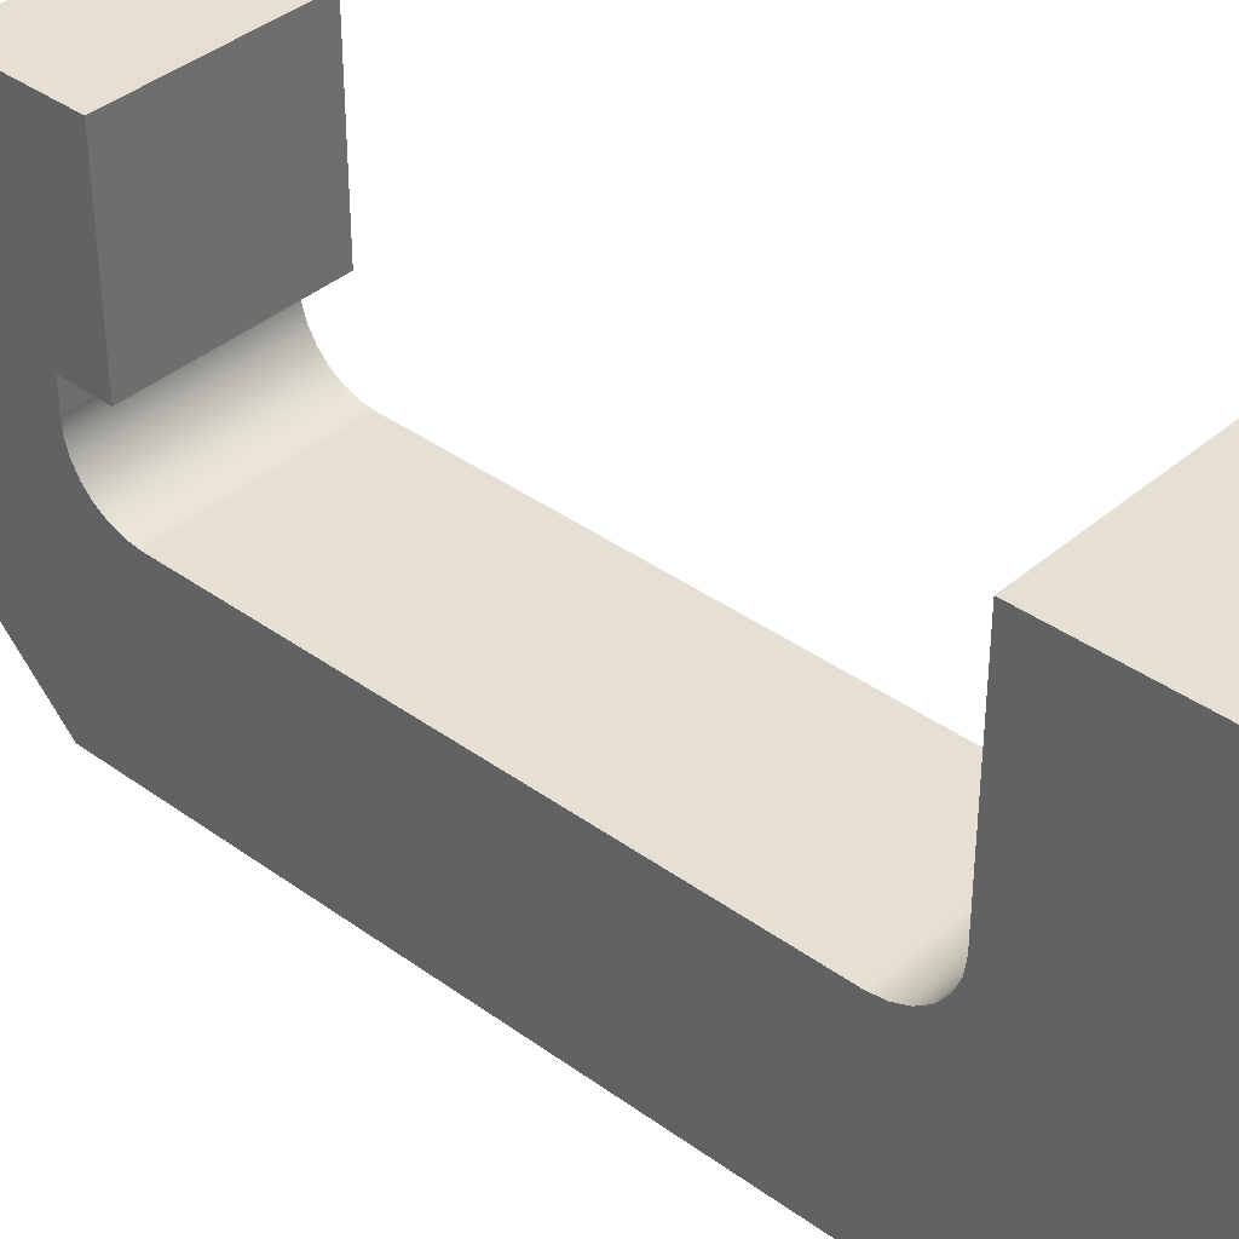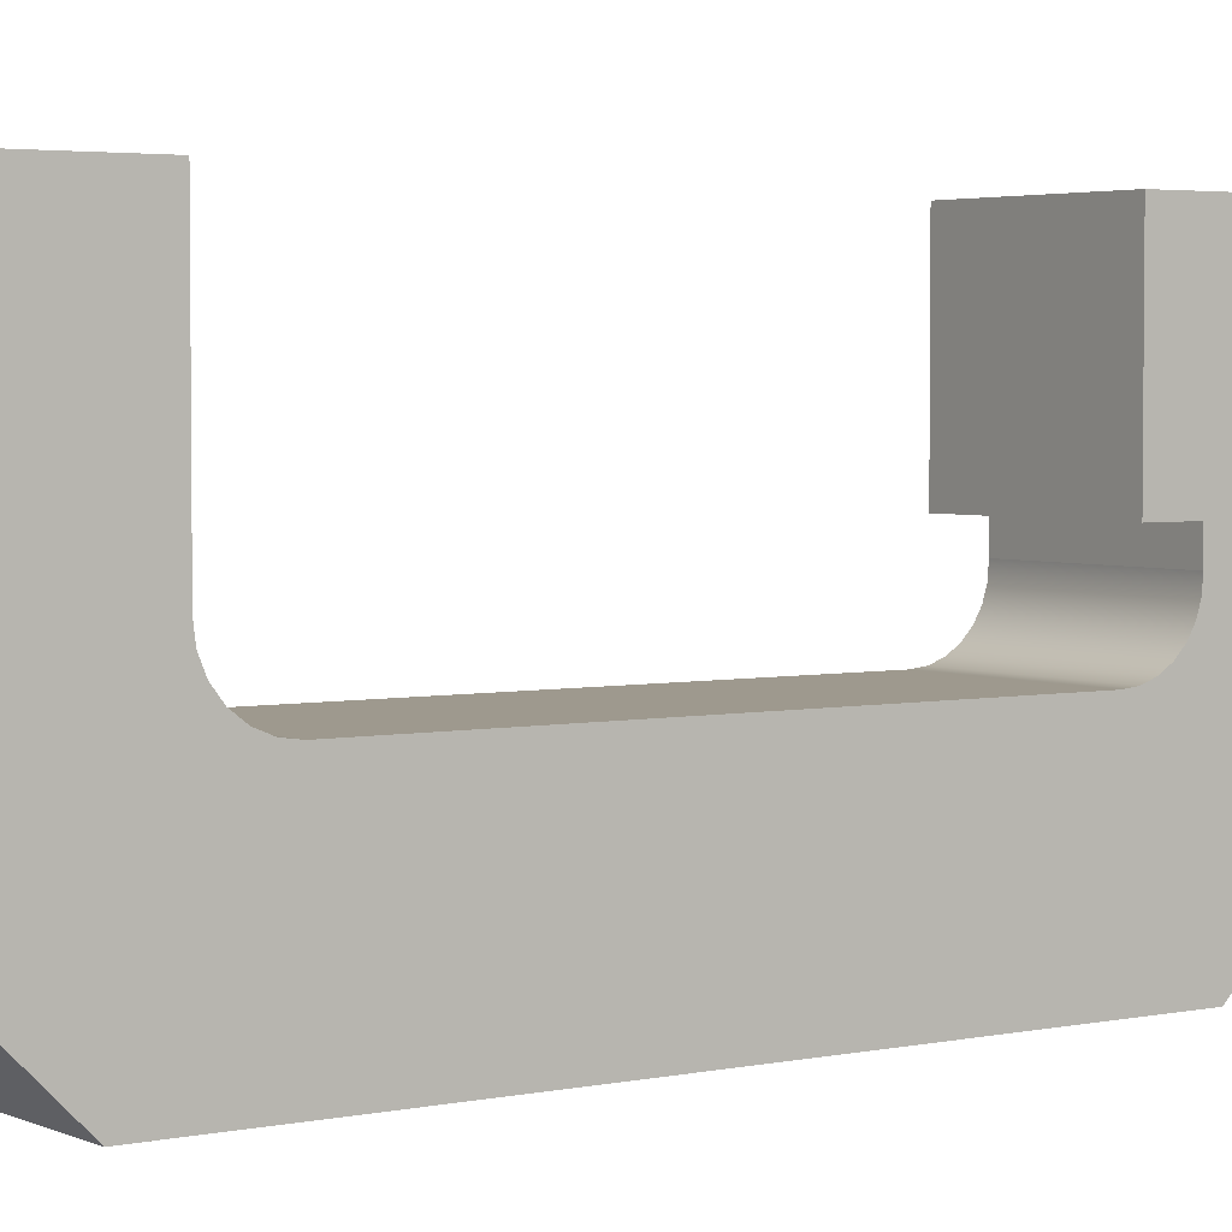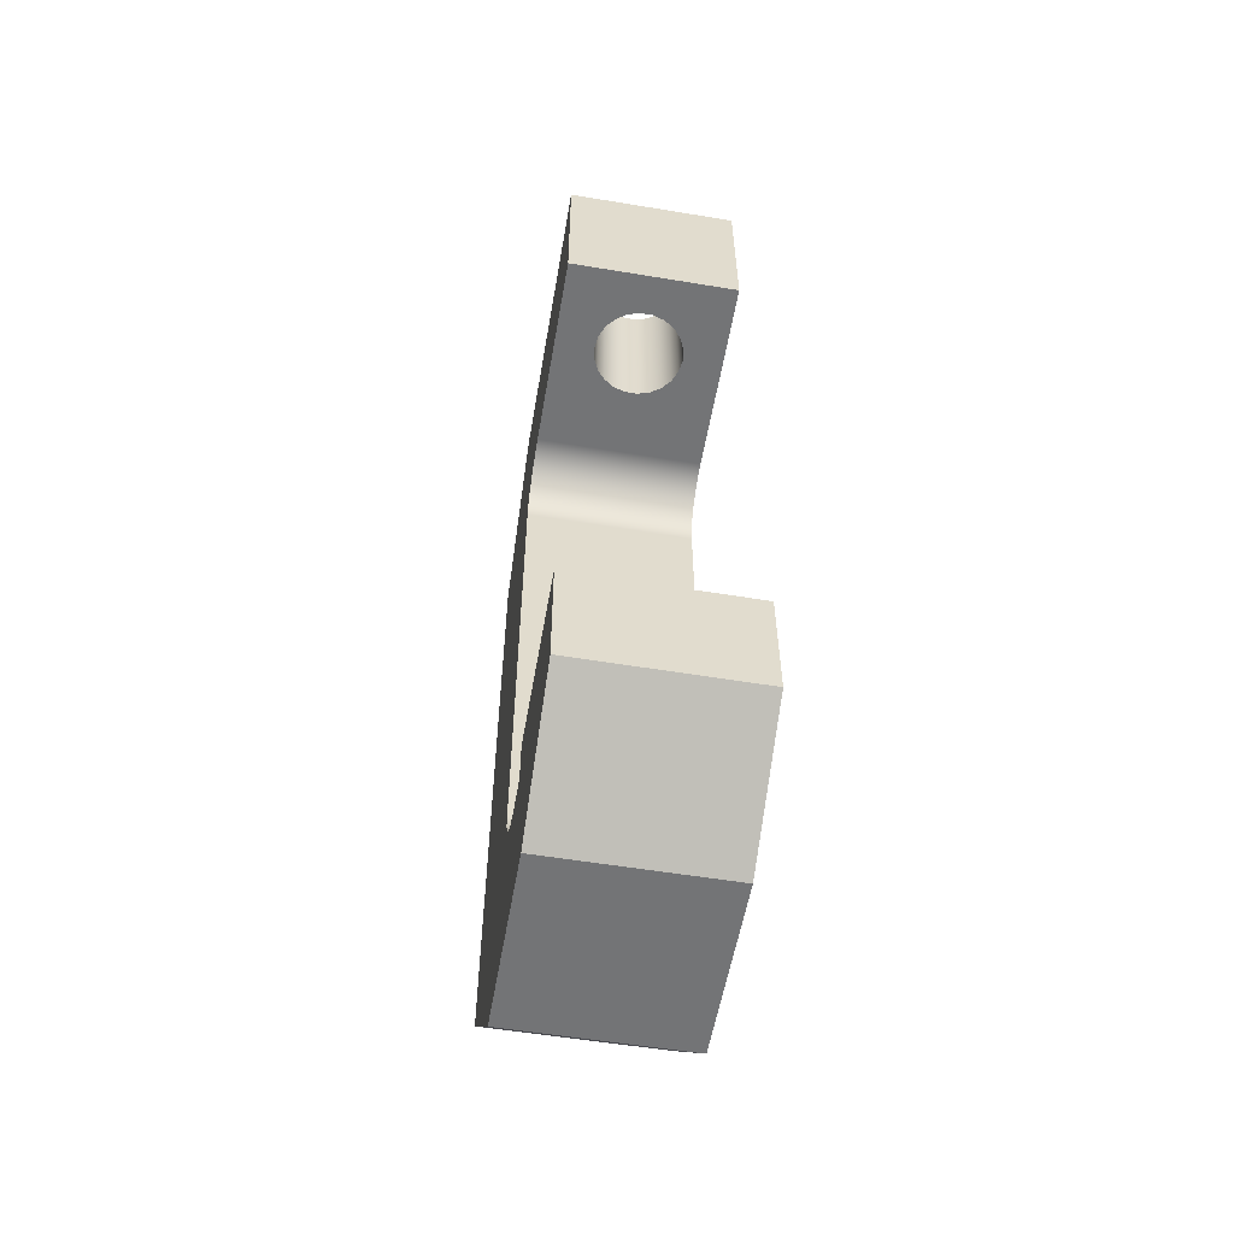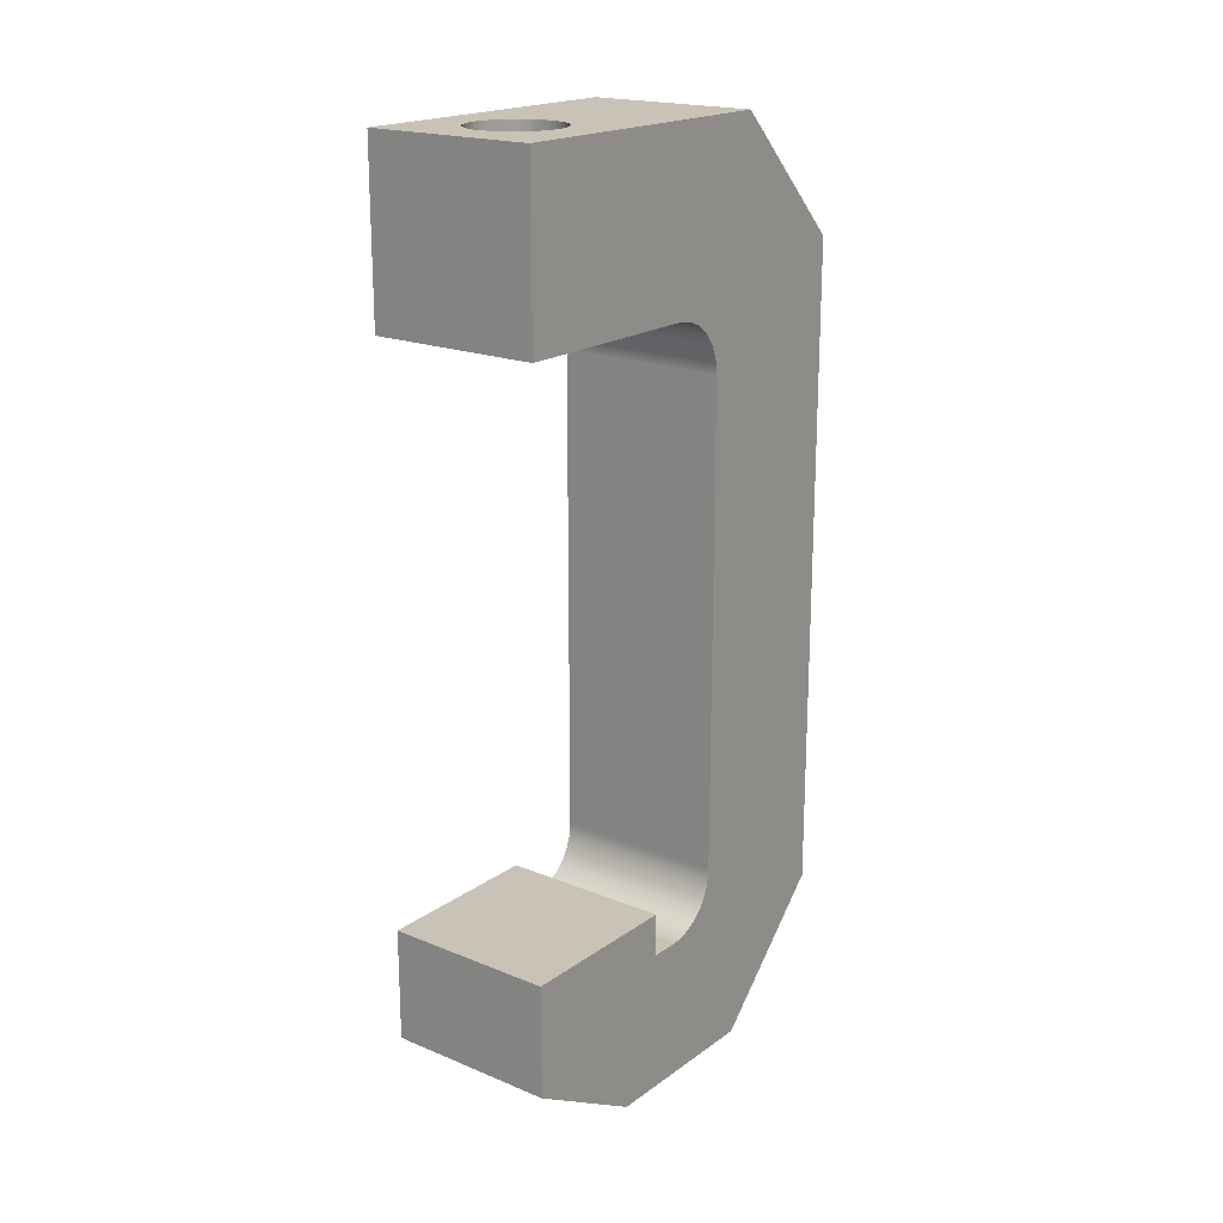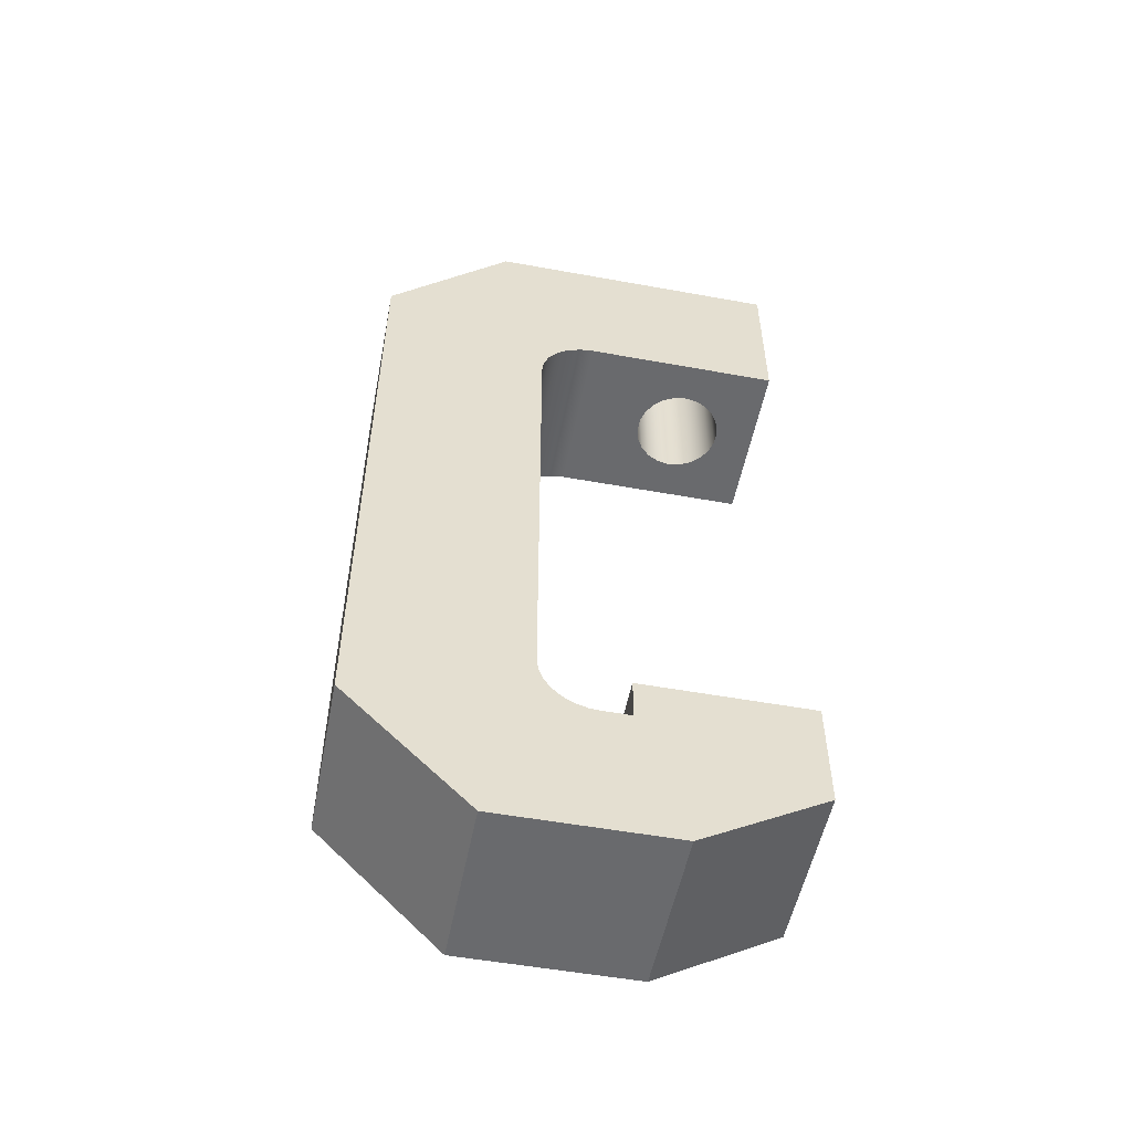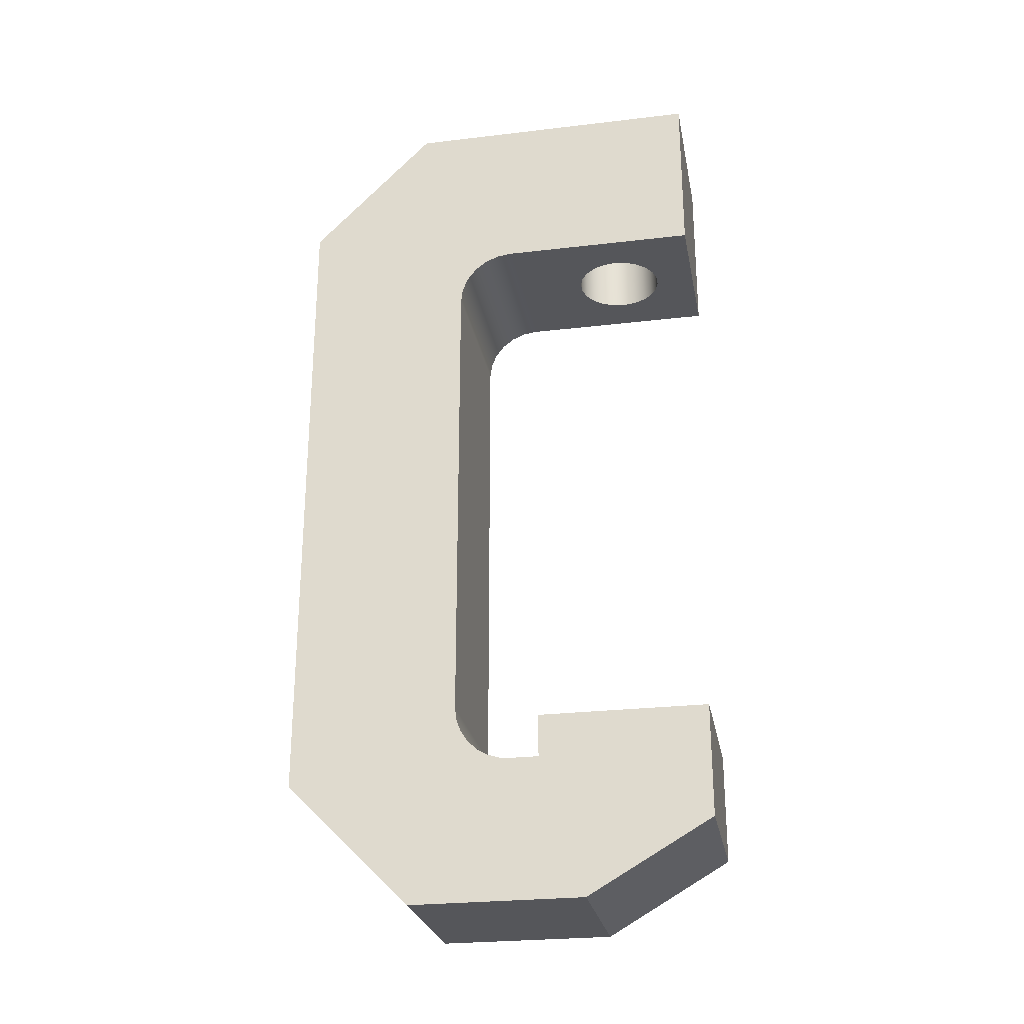
<metadata>
{"format":"obj","ext":"obj","renderer":"f3d","projection":"perspective","resolution":1024,"background":"white","views":[{"elev":38.1,"azim":132.6,"up":"+Z"},{"elev":3.5,"azim":-125.3,"up":"+Z"},{"elev":-56.2,"azim":-9.8,"up":"+Y"},{"elev":19.4,"azim":37.5,"up":"+Y"},{"elev":-53.1,"azim":-101.0,"up":"+Y"},{"elev":-26.1,"azim":-79.4,"up":"+Y"}]}
</metadata>
<code>
v 1.45 0 -0.95
v 1.43 2.03e-16 -0.8091
v 1.371 1.855e-16 -0.6797
v 1.277 1.71e-16 -0.5721
v 1.158 1.606e-16 -0.4952
v 1.021 1.552e-16 -0.4551
v 0.8788 1.552e-16 -0.4551
v 0.7423 1.606e-16 -0.4952
v 0.6226 1.71e-16 -0.5721
v 0.5294 1.855e-16 -0.6797
v 0.4703 2.03e-16 -0.8091
v 0.45 2.22e-16 -0.95
v 0.4703 2.411e-16 -1.091
v 0.5294 2.586e-16 -1.22
v 0.6226 2.731e-16 -1.328
v 0.7423 2.835e-16 -1.405
v 0.8788 2.889e-16 -1.445
v 1.021 2.889e-16 -1.445
v 1.158 2.835e-16 -1.405
v 1.277 2.731e-16 -1.328
v 1.371 2.586e-16 -1.22
v 1.43 2.411e-16 -1.091
v 1.45 1.9 -0.95
v 1.43 1.9 -1.091
v 1.371 1.9 -1.22
v 1.277 1.9 -1.328
v 1.158 1.9 -1.405
v 1.021 1.9 -1.445
v 0.8788 1.9 -1.445
v 0.7423 1.9 -1.405
v 0.6226 1.9 -1.328
v 0.5294 1.9 -1.22
v 0.4703 1.9 -1.091
v 0.45 1.9 -0.95
v 0.4703 1.9 -0.8091
v 0.5294 1.9 -0.6797
v 0.6226 1.9 -0.5721
v 0.7423 1.9 -0.4952
v 0.8788 1.9 -0.4551
v 1.021 1.9 -0.4551
v 1.158 1.9 -0.4952
v 1.277 1.9 -0.5721
v 1.371 1.9 -0.6797
v 1.43 1.9 -0.8091
v 1.45 0 -0.95
v 1.45 1.9 -0.95
v 0 -6.675 -1.9
v 0 -6.195 -1.9
v 1.9 -6.195 -1.9
v 1.9 -6.675 -1.9
v 0 -6.675 -2.188
v 0 -6.675 -1.9
v 1.9 -6.675 -1.9
v 1.9 -6.675 -2.188
v 0 -6.046 -2.85
v 0 -6.19 -2.833
v 0 -6.327 -2.784
v 0 -6.449 -2.704
v 0 -6.549 -2.599
v 0 -6.623 -2.473
v 0 -6.665 -2.334
v 0 -6.675 -2.188
v 1.9 -6.675 -2.188
v 1.9 -6.665 -2.334
v 1.9 -6.623 -2.473
v 1.9 -6.549 -2.599
v 1.9 -6.449 -2.704
v 1.9 -6.327 -2.784
v 1.9 -6.19 -2.833
v 1.9 -6.046 -2.85
v 0 -0.635 -2.85
v 0 -6.046 -2.85
v 1.9 -6.046 -2.85
v 1.9 -0.635 -2.85
v 0 2.22e-16 -2.215
v 0 -0.02164 -2.379
v 0 -0.08507 -2.533
v 0 -0.186 -2.664
v 0 -0.3175 -2.765
v 0 -0.4706 -2.828
v 0 -0.635 -2.85
v 1.9 -0.635 -2.85
v 1.9 -0.4706 -2.828
v 1.9 -0.3175 -2.765
v 1.9 -0.186 -2.664
v 1.9 -0.08507 -2.533
v 1.9 -0.02164 -2.379
v 1.9 0 -2.215
v 1.45 0 -0.95
v 1.43 2.411e-16 -1.091
v 1.371 2.586e-16 -1.22
v 1.277 2.731e-16 -1.328
v 1.158 2.835e-16 -1.405
v 1.021 2.889e-16 -1.445
v 0.8788 2.889e-16 -1.445
v 0.7423 2.835e-16 -1.405
v 0.6226 2.731e-16 -1.328
v 0.5294 2.586e-16 -1.22
v 0.4703 2.411e-16 -1.091
v 0.45 2.22e-16 -0.95
v 0.4703 2.03e-16 -0.8091
v 0.5294 1.855e-16 -0.6797
v 0.6226 1.71e-16 -0.5721
v 0.7423 1.606e-16 -0.4952
v 0.8788 1.552e-16 -0.4551
v 1.021 1.552e-16 -0.4551
v 1.158 1.606e-16 -0.4952
v 1.277 1.71e-16 -0.5721
v 1.371 1.855e-16 -0.6797
v 1.43 2.03e-16 -0.8091
v 0 0 0
v 0 2.22e-16 -2.215
v 1.9 0 -2.215
v 1.9 0 0
v 0 1.9 -1.541e-33
v 0 0 0
v 1.9 0 0
v 1.9 1.9 0
v 1.45 1.9 -0.95
v 1.43 1.9 -0.8091
v 1.371 1.9 -0.6797
v 1.277 1.9 -0.5721
v 1.158 1.9 -0.4952
v 1.021 1.9 -0.4551
v 0.8788 1.9 -0.4551
v 0.7423 1.9 -0.4952
v 0.6226 1.9 -0.5721
v 0.5294 1.9 -0.6797
v 0.4703 1.9 -0.8091
v 0.45 1.9 -0.95
v 0.4703 1.9 -1.091
v 0.5294 1.9 -1.22
v 0.6226 1.9 -1.328
v 0.7423 1.9 -1.405
v 0.8788 1.9 -1.445
v 1.021 1.9 -1.445
v 1.158 1.9 -1.405
v 1.277 1.9 -1.328
v 1.371 1.9 -1.22
v 1.43 1.9 -1.091
v 0 1.9 -3.35
v 0 1.9 -1.541e-33
v 1.9 1.9 0
v 1.9 1.9 -3.35
v 0 0.5 -4.75
v 0 1.9 -3.35
v 1.9 1.9 -3.35
v 1.9 0.5 -4.75
v 0 -6.86 -4.75
v 0 0.5 -4.75
v 1.9 0.5 -4.75
v 1.9 -6.86 -4.75
v 0 -8.26 -3.35
v 0 -6.86 -4.75
v 1.9 -6.86 -4.75
v 1.9 -8.26 -3.35
v 0 -8.26 -1.4
v 0 -8.26 -3.35
v 1.9 -8.26 -3.35
v 1.9 -8.26 -1.4
v 0 -7.452 6.606e-15
v 0 -8.26 -1.4
v 1.9 -8.26 -1.4
v 1.9 -7.452 6.661e-15
v 0 -6.195 5.496e-15
v 0 -7.452 6.606e-15
v 1.9 -7.452 6.661e-15
v 1.9 -6.195 5.551e-15
v 0 -6.195 -1.9
v 0 -6.195 5.496e-15
v 1.9 -6.195 5.551e-15
v 1.9 -6.195 -1.9
v 1.9 -6.195 -1.9
v 1.9 -6.195 5.551e-15
v 1.9 -7.452 6.661e-15
v 1.9 -8.26 -1.4
v 1.9 -8.26 -3.35
v 1.9 -6.86 -4.75
v 1.9 0.5 -4.75
v 1.9 1.9 -3.35
v 1.9 1.9 0
v 1.9 0 0
v 1.9 0 -2.215
v 1.9 -0.02164 -2.379
v 1.9 -0.08507 -2.533
v 1.9 -0.186 -2.664
v 1.9 -0.3175 -2.765
v 1.9 -0.4706 -2.828
v 1.9 -0.635 -2.85
v 1.9 -6.046 -2.85
v 1.9 -6.19 -2.833
v 1.9 -6.327 -2.784
v 1.9 -6.449 -2.704
v 1.9 -6.549 -2.599
v 1.9 -6.623 -2.473
v 1.9 -6.665 -2.334
v 1.9 -6.675 -2.188
v 1.9 -6.675 -1.9
v 0 -6.195 5.496e-15
v 0 -6.195 -1.9
v 0 -6.675 -1.9
v 0 -6.675 -2.188
v 0 -6.665 -2.334
v 0 -6.623 -2.473
v 0 -6.549 -2.599
v 0 -6.449 -2.704
v 0 -6.327 -2.784
v 0 -6.19 -2.833
v 0 -6.046 -2.85
v 0 -0.635 -2.85
v 0 -0.4706 -2.828
v 0 -0.3175 -2.765
v 0 -0.186 -2.664
v 0 -0.08507 -2.533
v 0 -0.02164 -2.379
v 0 2.22e-16 -2.215
v 0 0 0
v 0 1.9 -1.541e-33
v 0 1.9 -3.35
v 0 0.5 -4.75
v 0 -6.86 -4.75
v 0 -8.26 -3.35
v 0 -8.26 -1.4
v 0 -7.452 6.606e-15
g 0d1fe0ae-e2f5-11ea-ba9b-54bf646e7e1f
f 2 44 1
f 1 44 46
f 45 23 22
f 22 23 24
f 22 24 25
f 2 3 44
f 44 3 43
f 43 3 4
f 43 4 42
f 42 4 5
f 42 5 41
f 41 5 6
f 41 6 40
f 40 6 7
f 40 7 39
f 39 7 8
f 39 8 38
f 38 8 9
f 38 9 37
f 37 9 10
f 37 10 36
f 36 10 11
f 36 11 35
f 35 11 12
f 35 12 34
f 34 12 13
f 34 13 33
f 33 13 14
f 33 14 32
f 32 14 15
f 32 15 31
f 31 15 16
f 31 16 30
f 30 16 17
f 30 17 29
f 29 17 18
f 29 18 28
f 28 18 19
f 28 19 27
f 27 19 20
f 27 20 26
f 26 20 21
f 26 21 25
f 25 21 22
g 0cc0f824-e2f5-11ea-a083-54bf646e7e1f
f 47 48 50
f 50 48 49
g 0cc11f2c-e2f5-11ea-a8d7-54bf646e7e1f
f 51 52 54
f 54 52 53
g 0cc14638-e2f5-11ea-9634-54bf646e7e1f
f 70 55 69
f 69 55 56
f 69 56 57
f 69 57 68
f 68 57 58
f 68 58 67
f 67 58 59
f 67 59 66
f 66 59 60
f 66 60 65
f 65 60 61
f 65 61 64
f 64 61 63
f 63 61 62
g 0cc19458-e2f5-11ea-8787-54bf646e7e1f
f 71 72 74
f 74 72 73
g 0cc1bb68-e2f5-11ea-816f-54bf646e7e1f
f 88 75 87
f 87 75 76
f 87 76 86
f 86 76 77
f 86 77 85
f 85 77 78
f 85 78 84
f 84 78 79
f 84 79 83
f 83 79 80
f 83 80 82
f 82 80 81
g 0cc20986-e2f5-11ea-9e30-54bf646e7e1f
f 90 113 89
f 89 113 114
f 89 114 110
f 110 114 109
f 109 114 108
f 108 114 107
f 107 114 106
f 106 114 111
f 106 111 105
f 105 111 104
f 104 111 103
f 103 111 102
f 102 111 101
f 101 111 100
f 100 111 112
f 100 112 99
f 99 112 98
f 98 112 97
f 97 112 96
f 96 112 95
f 95 112 94
f 94 112 113
f 94 113 93
f 93 113 92
f 92 113 91
f 91 113 90
g 0cc230a2-e2f5-11ea-a212-54bf646e7e1f
f 115 116 118
f 118 116 117
g 0cc27ec2-e2f5-11ea-8ed7-54bf646e7e1f
f 140 119 143
f 143 119 120
f 143 120 121
f 121 122 143
f 143 122 123
f 143 123 124
f 143 124 142
f 142 124 125
f 142 125 126
f 126 127 142
f 142 127 128
f 142 128 129
f 129 130 142
f 142 130 131
f 142 131 141
f 141 131 132
f 141 132 133
f 133 134 141
f 141 134 135
f 141 135 136
f 141 136 144
f 144 136 137
f 144 137 138
f 138 139 144
f 144 139 140
f 144 140 143
g 0cc2ccd8-e2f5-11ea-882e-54bf646e7e1f
f 145 146 148
f 148 146 147
g 0cc31b06-e2f5-11ea-b473-54bf646e7e1f
f 149 150 152
f 152 150 151
g 0cc36940-e2f5-11ea-85af-54bf646e7e1f
f 153 154 156
f 156 154 155
g 0cc3b754-e2f5-11ea-97c9-54bf646e7e1f
f 157 158 160
f 160 158 159
g 0cc4058a-e2f5-11ea-9a27-54bf646e7e1f
f 161 162 164
f 164 162 163
g 0cc47aae-e2f5-11ea-a240-54bf646e7e1f
f 165 166 168
f 168 166 167
g 0cc4c8d8-e2f5-11ea-b5b8-54bf646e7e1f
f 169 170 172
f 172 170 171
g 0cc53e0c-e2f5-11ea-9c26-54bf646e7e1f
f 173 174 198
f 198 174 176
f 198 176 197
f 197 176 196
f 196 176 177
f 196 177 195
f 195 177 194
f 194 177 193
f 193 177 192
f 192 177 191
f 191 177 190
f 190 177 178
f 190 178 189
f 189 178 179
f 189 179 180
f 174 175 176
f 181 183 180
f 180 183 184
f 180 184 185
f 181 182 183
f 185 186 180
f 180 186 187
f 180 187 188
f 188 189 180
g 0cc5da1c-e2f5-11ea-91b6-54bf646e7e1f
f 200 201 199
f 199 201 223
f 199 223 224
f 201 202 223
f 223 202 203
f 223 203 222
f 222 203 204
f 222 204 205
f 205 206 222
f 222 206 207
f 222 207 208
f 208 209 222
f 222 209 221
f 221 209 210
f 221 210 220
f 220 210 219
f 219 210 211
f 219 211 212
f 212 213 219
f 219 213 214
f 219 214 215
f 215 216 219
f 219 216 218
f 218 216 217

</code>
